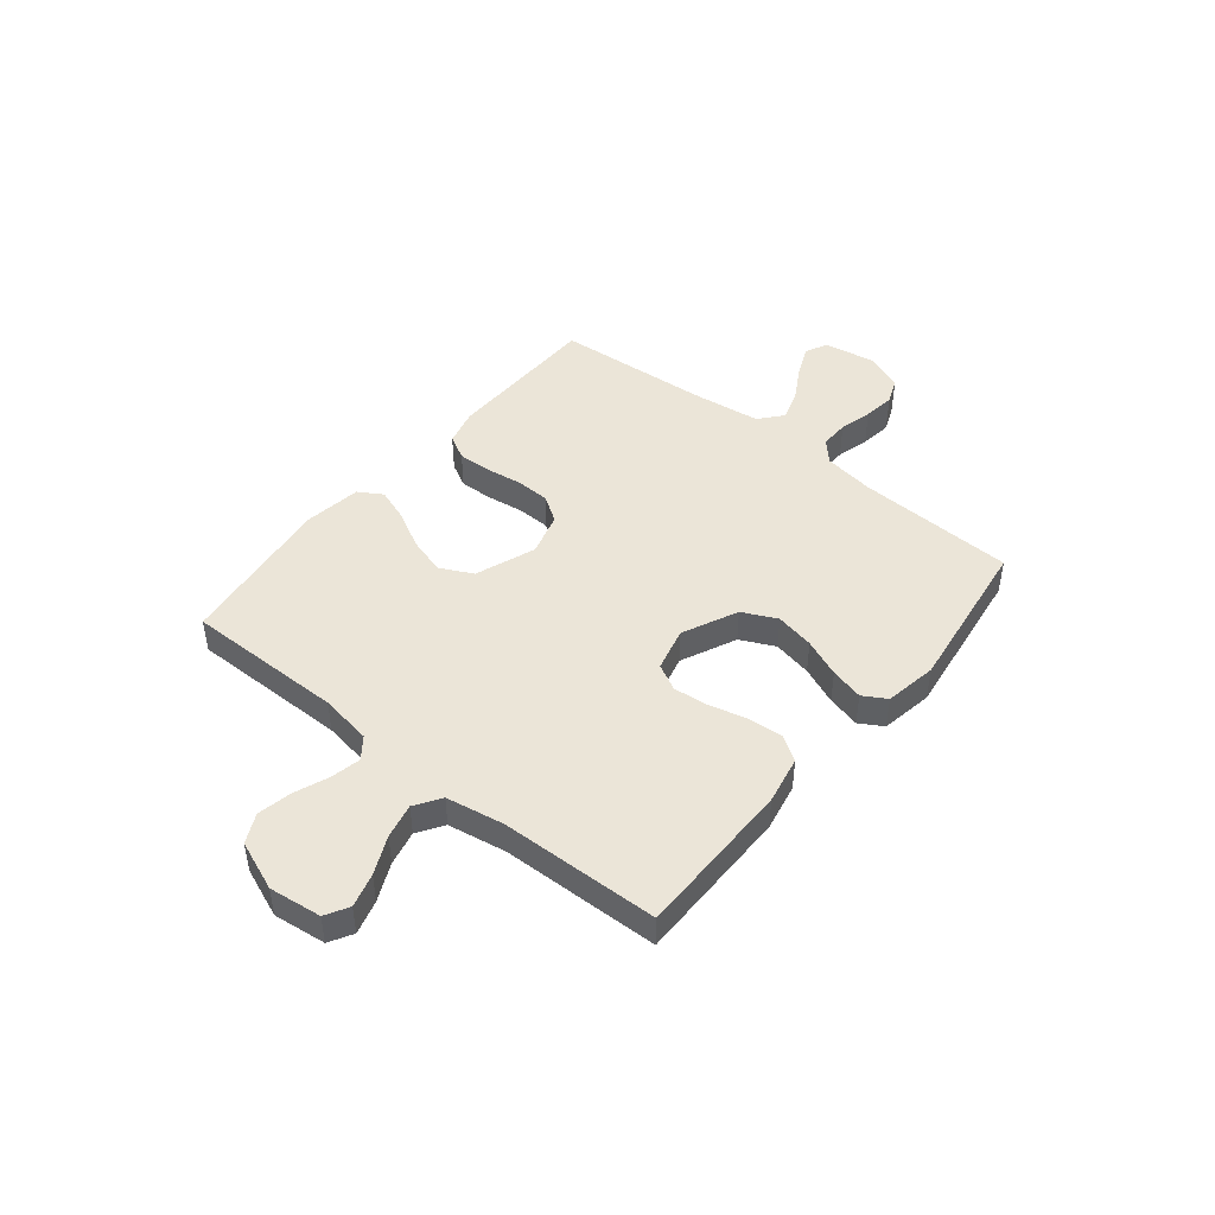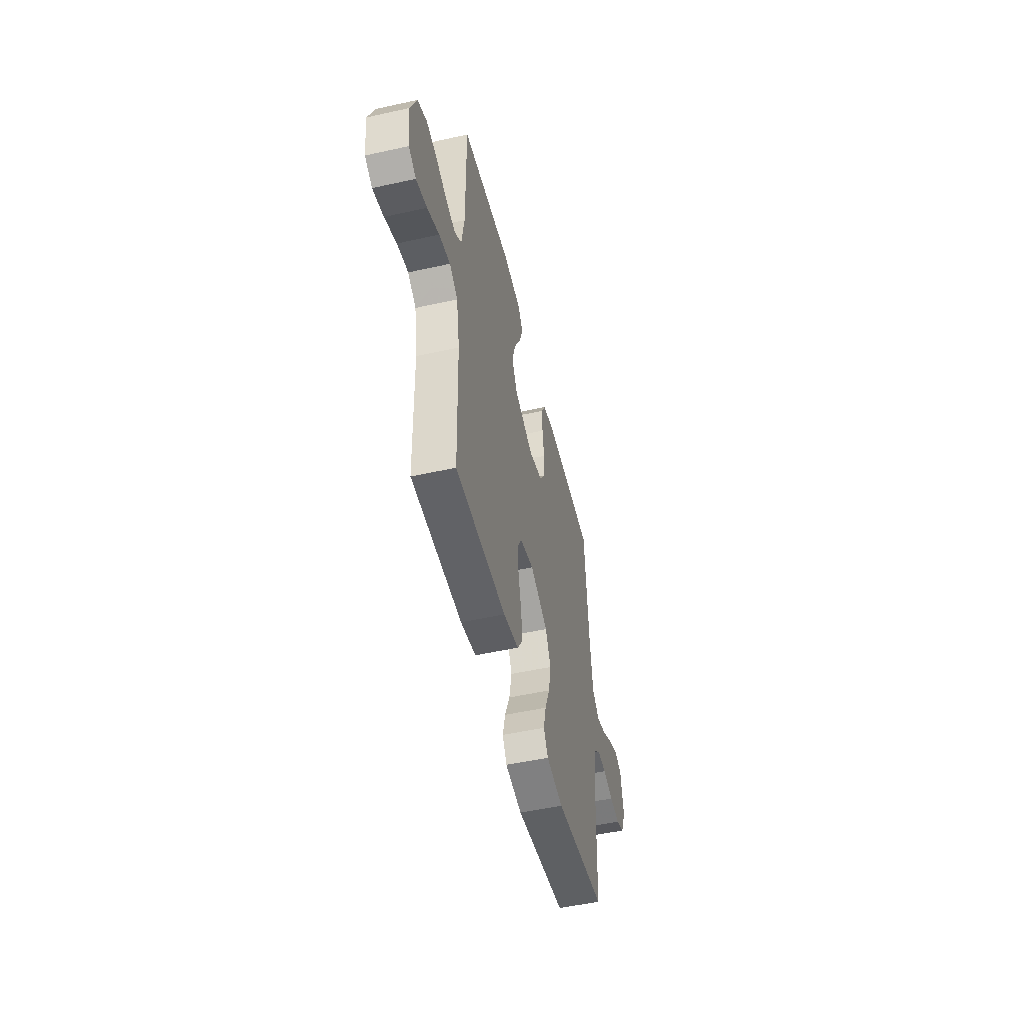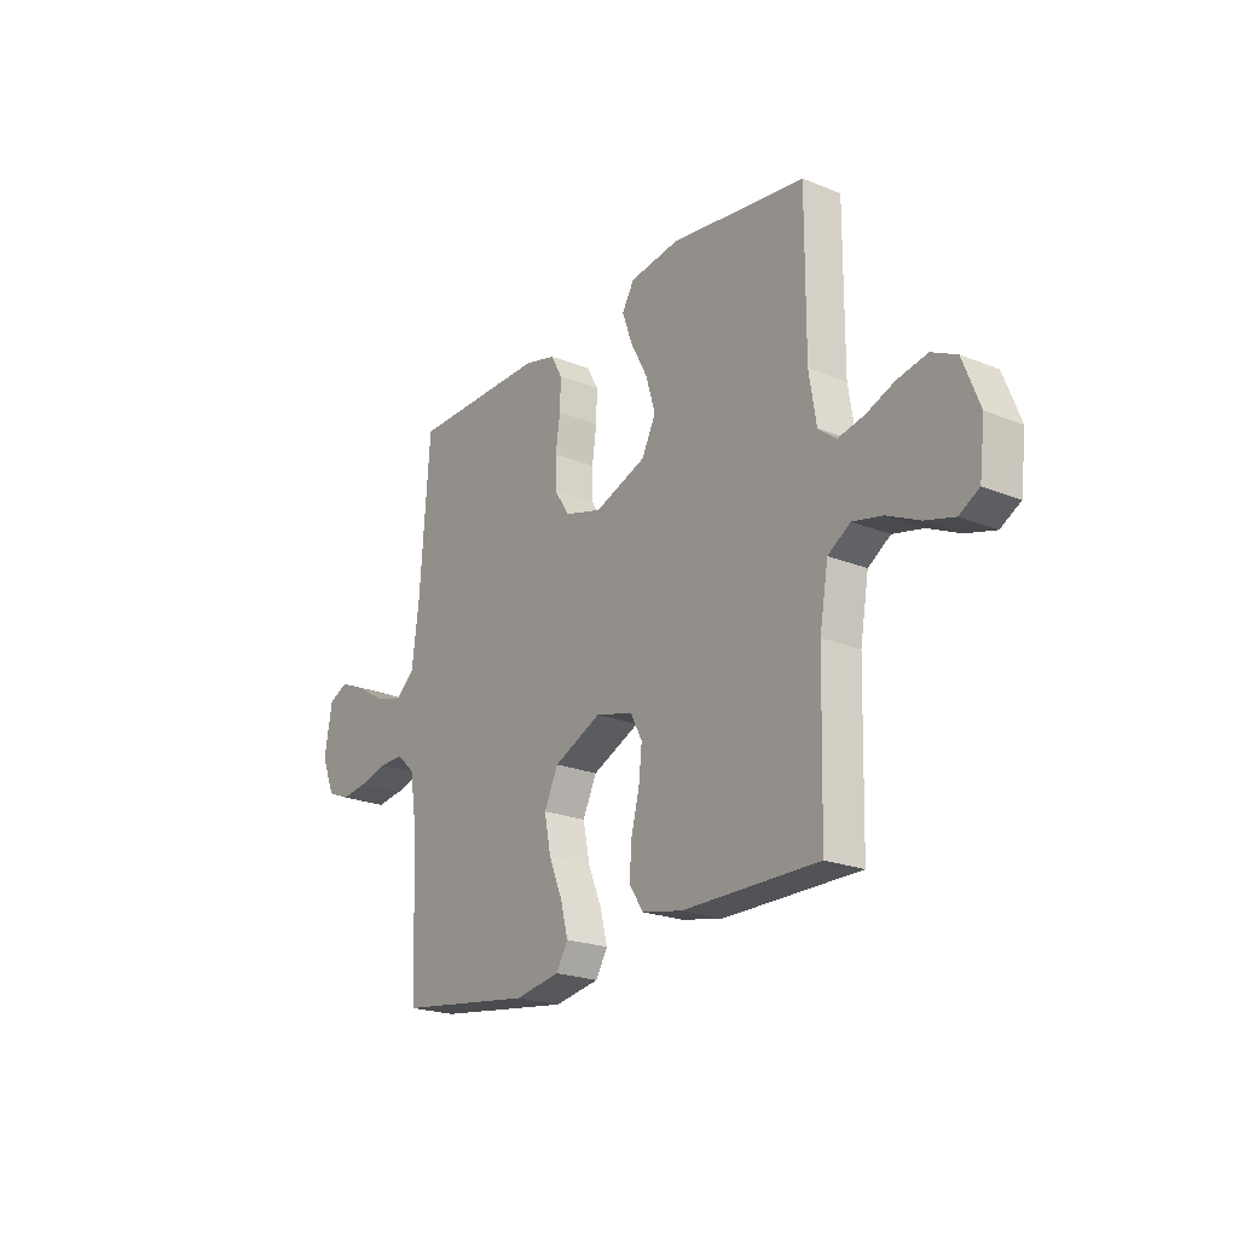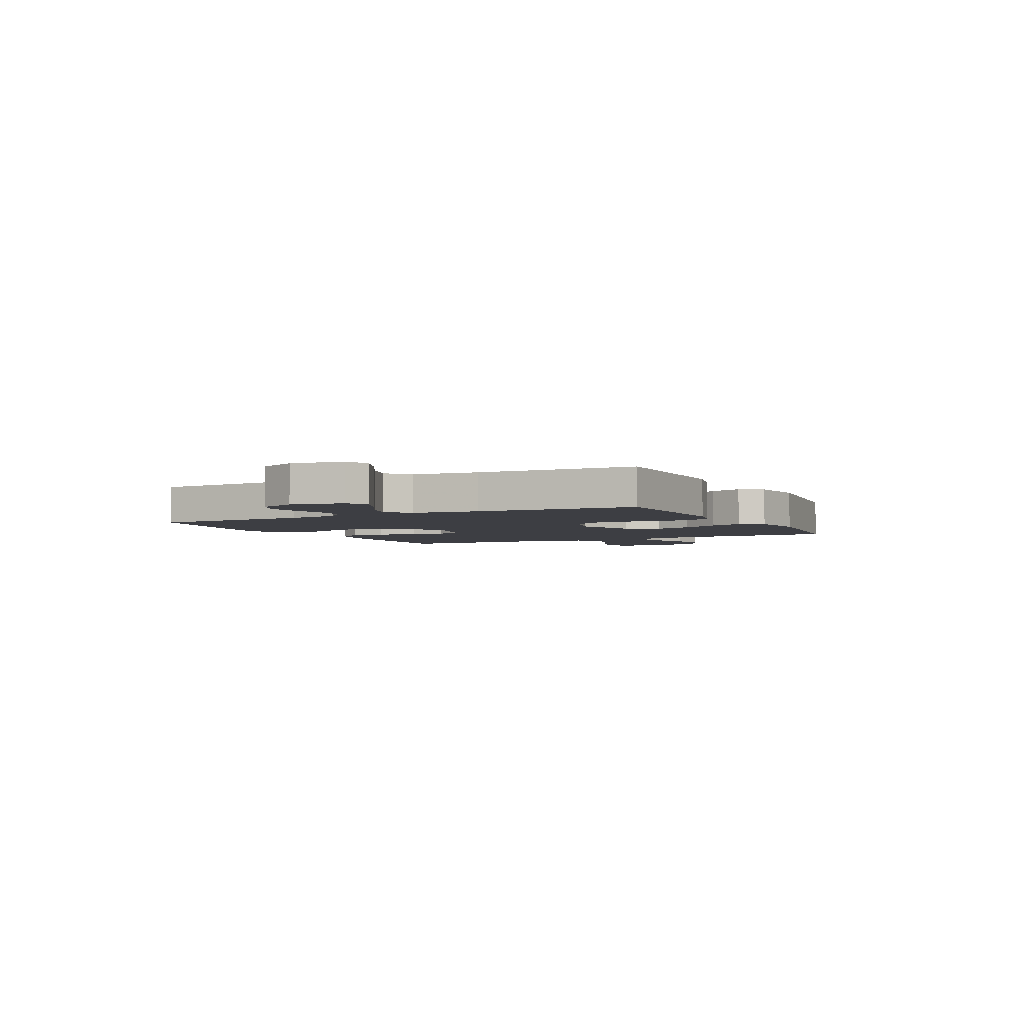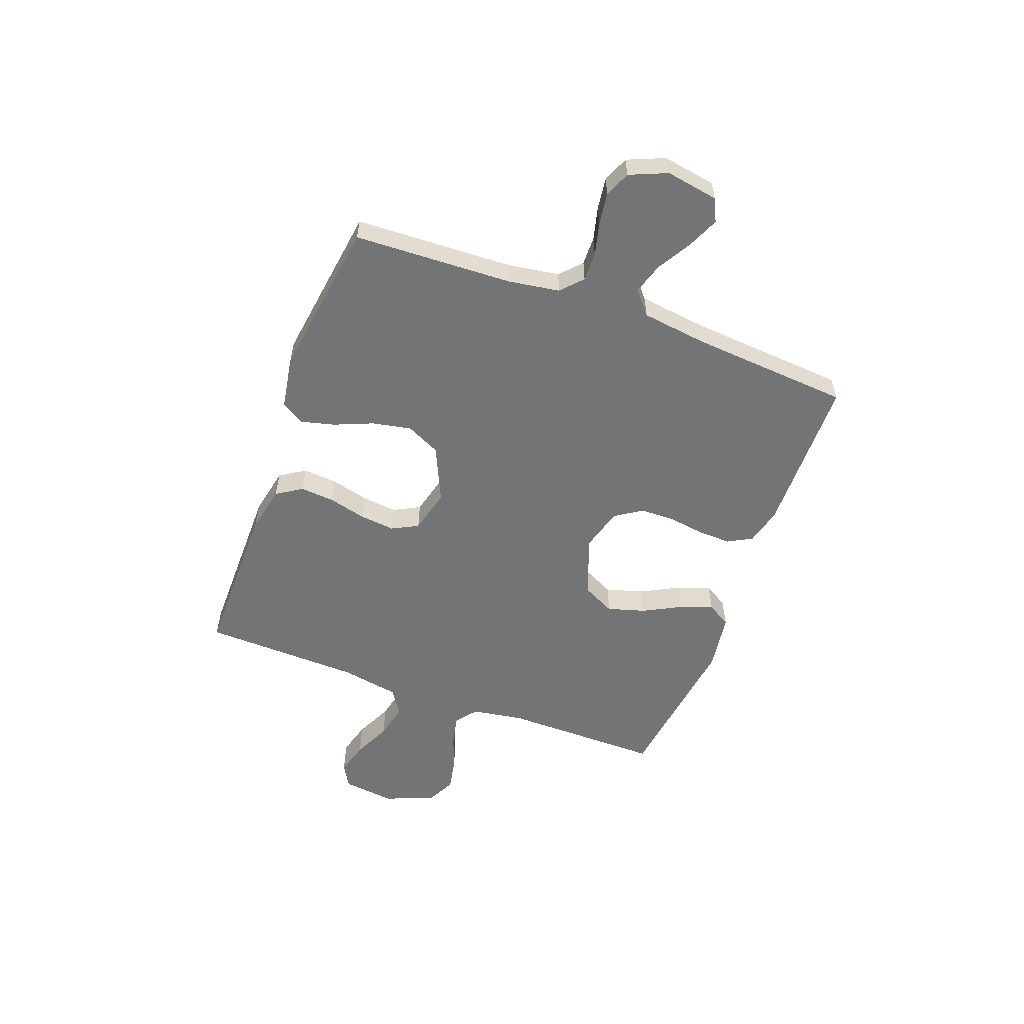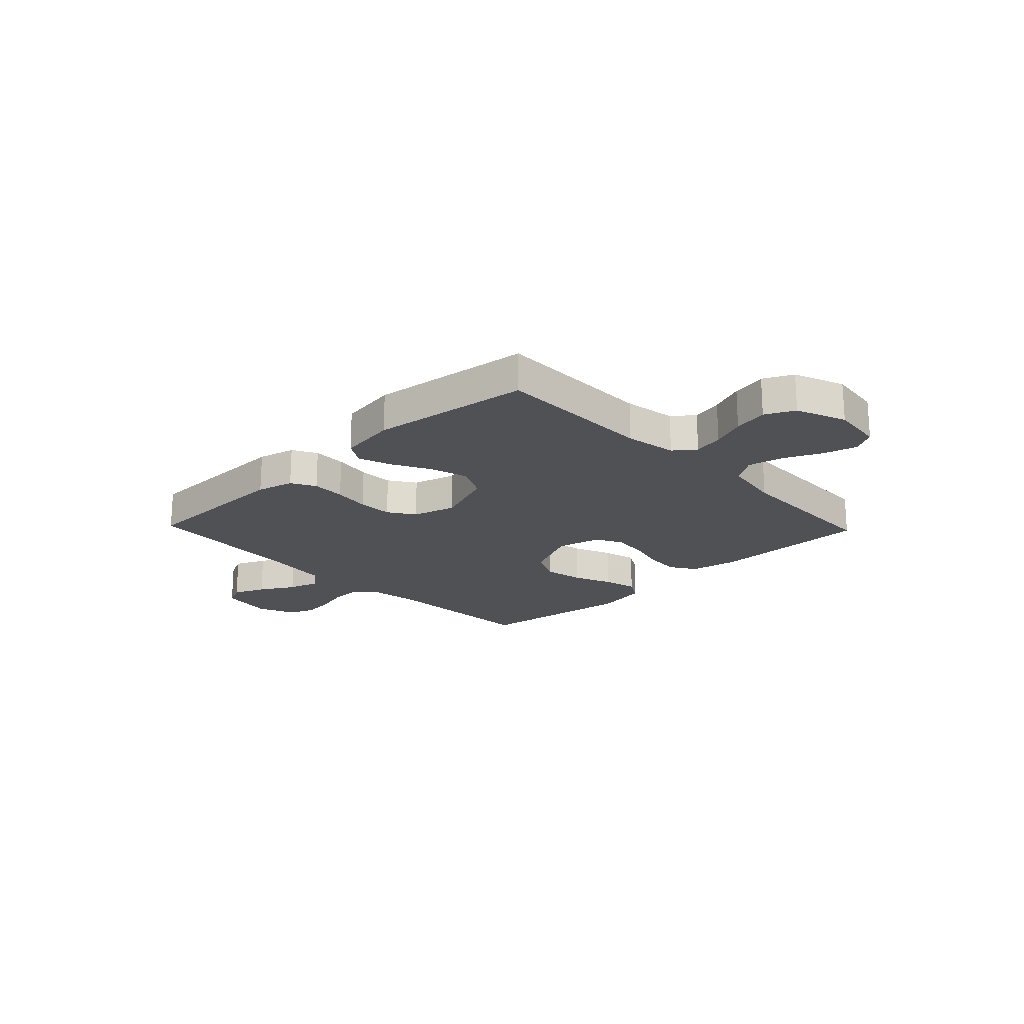
<metadata>
{"format":"obj","ext":"obj","renderer":"f3d","projection":"perspective","resolution":1024,"background":"white","views":[{"elev":45.6,"azim":129.1,"up":"+Y"},{"elev":-50.9,"azim":103.6,"up":"+Z"},{"elev":-21.8,"azim":54.5,"up":"+Z"},{"elev":-3.7,"azim":-62.9,"up":"+Y"},{"elev":-56.1,"azim":-110.4,"up":"+Y"},{"elev":-20.2,"azim":43.8,"up":"+Y"}]}
</metadata>
<code>
v 0.5 0.07 0.5
v 0.499 0.07 0.2
v 0.515 0.07 0.102
v 0.555 0.07 0.071
v 0.612 0.07 0.083
v 0.676 0.07 0.108
v 0.741 0.07 0.121
v 0.796 0.07 0.094
v 0.833 0.07 0
v 0.821 0.07 -0.099
v 0.777 0.07 -0.124
v 0.713 0.07 -0.106
v 0.642 0.07 -0.073
v 0.576 0.07 -0.058
v 0.527 0.07 -0.09
v 0.508 0.07 -0.2
v 0.5 0.07 -0.5
v 0.2 0.07 -0.499
v 0.11 0.07 -0.481
v 0.079 0.07 -0.433
v 0.084 0.07 -0.368
v 0.102 0.07 -0.296
v 0.109 0.07 -0.23
v 0.083 0.07 -0.18
v 0 0.07 -0.159
v -0.105 0.07 -0.207
v -0.136 0.07 -0.272
v -0.121 0.07 -0.346
v -0.091 0.07 -0.418
v -0.075 0.07 -0.481
v -0.101 0.07 -0.525
v -0.2 0.07 -0.542
v -0.5 0.07 -0.5
v -0.513 0.07 -0.2
v -0.528 0.07 -0.103
v -0.568 0.07 -0.066
v -0.623 0.07 -0.067
v -0.685 0.07 -0.083
v -0.745 0.07 -0.091
v -0.794 0.07 -0.071
v -0.824 0.07 0
v -0.807 0.07 0.1
v -0.764 0.07 0.12
v -0.705 0.07 0.094
v -0.64 0.07 0.056
v -0.582 0.07 0.038
v -0.538 0.07 0.075
v -0.522 0.07 0.2
v -0.5 0.07 0.5
v -0.2 0.07 0.504
v -0.13 0.07 0.486
v -0.105 0.07 0.44
v -0.107 0.07 0.377
v -0.117 0.07 0.308
v -0.115 0.07 0.243
v -0.082 0.07 0.193
v 0 0.07 0.17
v 0.114 0.07 0.212
v 0.145 0.07 0.274
v 0.124 0.07 0.345
v 0.086 0.07 0.417
v 0.064 0.07 0.479
v 0.091 0.07 0.524
v 0.2 0.07 0.54
v 0.5 0 0.5
v 0.499 0 0.2
v 0.515 0 0.102
v 0.555 0 0.071
v 0.612 0 0.083
v 0.676 0 0.108
v 0.741 0 0.121
v 0.796 0 0.094
v 0.833 0 0
v 0.821 0 -0.099
v 0.777 0 -0.124
v 0.713 0 -0.106
v 0.642 0 -0.073
v 0.576 0 -0.058
v 0.527 0 -0.09
v 0.508 0 -0.2
v 0.5 0 -0.5
v 0.2 0 -0.499
v 0.11 0 -0.481
v 0.079 0 -0.433
v 0.084 0 -0.368
v 0.102 0 -0.296
v 0.109 0 -0.23
v 0.083 0 -0.18
v 0 0 -0.159
v -0.105 0 -0.207
v -0.136 0 -0.272
v -0.121 0 -0.346
v -0.091 0 -0.418
v -0.075 0 -0.481
v -0.101 0 -0.525
v -0.2 0 -0.542
v -0.5 0 -0.5
v -0.513 0 -0.2
v -0.528 0 -0.103
v -0.568 0 -0.066
v -0.623 0 -0.067
v -0.685 0 -0.083
v -0.745 0 -0.091
v -0.794 0 -0.071
v -0.824 0 0
v -0.807 0 0.1
v -0.764 0 0.12
v -0.705 0 0.094
v -0.64 0 0.056
v -0.582 0 0.038
v -0.538 0 0.075
v -0.522 0 0.2
v -0.5 0 0.5
v -0.2 0 0.504
v -0.13 0 0.486
v -0.105 0 0.44
v -0.107 0 0.377
v -0.117 0 0.308
v -0.115 0 0.243
v -0.082 0 0.193
v 0 0 0.17
v 0.114 0 0.212
v 0.145 0 0.274
v 0.124 0 0.345
v 0.086 0 0.417
v 0.064 0 0.479
v 0.091 0 0.524
v 0.2 0 0.54
f 63 64 1 2
f 60 61 62 63
f 59 60 63 2
f 58 59 2 3
f 57 58 3 4
f 51 52 53 54
f 51 54 55
f 48 49 50 51
f 47 48 51 55
f 46 47 55 56
f 42 43 44 45
f 42 45 46
f 41 42 46
f 40 41 46
f 37 38 39 40
f 37 40 46 56
f 31 32 33 34
f 31 34 35
f 28 29 30 31
f 27 28 31 35
f 26 27 35 36
f 19 20 21 22
f 19 22 23
f 16 17 18 19
f 15 16 19 23
f 14 15 23 24
f 10 11 12 13
f 10 13 14
f 9 10 14
f 8 9 14
f 5 6 7 8
f 4 5 8 14
f 57 4 14 24
f 36 37 56 57
f 25 26 36 57
f 24 25 57
f 66 65 128 127
f 127 126 125 124
f 66 127 124 123
f 67 66 123 122
f 68 67 122 121
f 118 117 116 115
f 119 118 115
f 115 114 113 112
f 119 115 112 111
f 120 119 111 110
f 109 108 107 106
f 110 109 106
f 110 106 105
f 110 105 104
f 104 103 102 101
f 120 110 104 101
f 98 97 96 95
f 99 98 95
f 95 94 93 92
f 99 95 92 91
f 100 99 91 90
f 86 85 84 83
f 87 86 83
f 83 82 81 80
f 87 83 80 79
f 88 87 79 78
f 77 76 75 74
f 78 77 74
f 78 74 73
f 78 73 72
f 72 71 70 69
f 78 72 69 68
f 88 78 68 121
f 121 120 101 100
f 121 100 90 89
f 121 89 88
f 1 65 66 2
f 2 66 67 3
f 3 67 68 4
f 4 68 69 5
f 5 69 70 6
f 6 70 71 7
f 7 71 72 8
f 8 72 73 9
f 9 73 74 10
f 10 74 75 11
f 11 75 76 12
f 12 76 77 13
f 13 77 78 14
f 14 78 79 15
f 15 79 80 16
f 16 80 81 17
f 17 81 82 18
f 18 82 83 19
f 19 83 84 20
f 20 84 85 21
f 21 85 86 22
f 22 86 87 23
f 23 87 88 24
f 24 88 89 25
f 25 89 90 26
f 26 90 91 27
f 27 91 92 28
f 28 92 93 29
f 29 93 94 30
f 30 94 95 31
f 31 95 96 32
f 32 96 97 33
f 33 97 98 34
f 34 98 99 35
f 35 99 100 36
f 36 100 101 37
f 37 101 102 38
f 38 102 103 39
f 39 103 104 40
f 40 104 105 41
f 41 105 106 42
f 42 106 107 43
f 43 107 108 44
f 44 108 109 45
f 45 109 110 46
f 46 110 111 47
f 47 111 112 48
f 48 112 113 49
f 49 113 114 50
f 50 114 115 51
f 51 115 116 52
f 52 116 117 53
f 53 117 118 54
f 54 118 119 55
f 55 119 120 56
f 56 120 121 57
f 57 121 122 58
f 58 122 123 59
f 59 123 124 60
f 60 124 125 61
f 61 125 126 62
f 62 126 127 63
f 63 127 128 64
f 64 128 65 1

</code>
